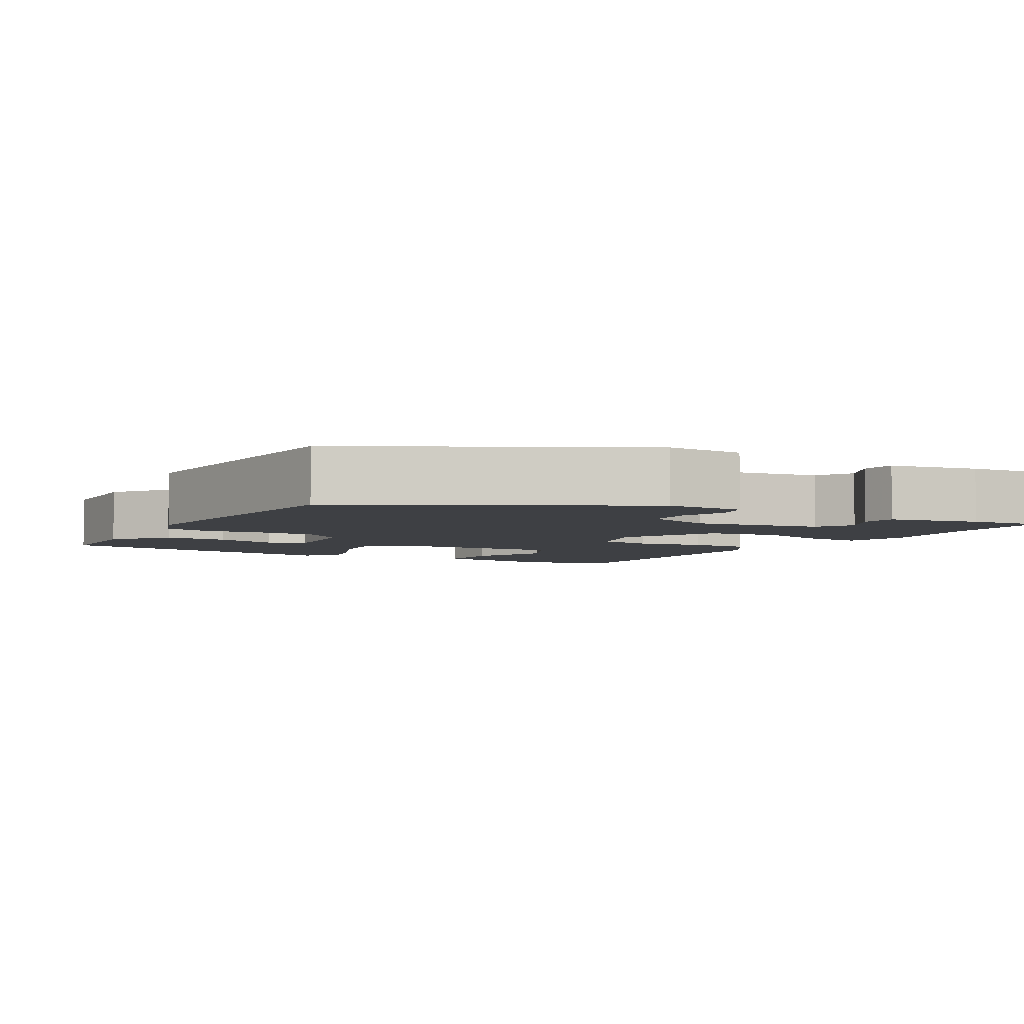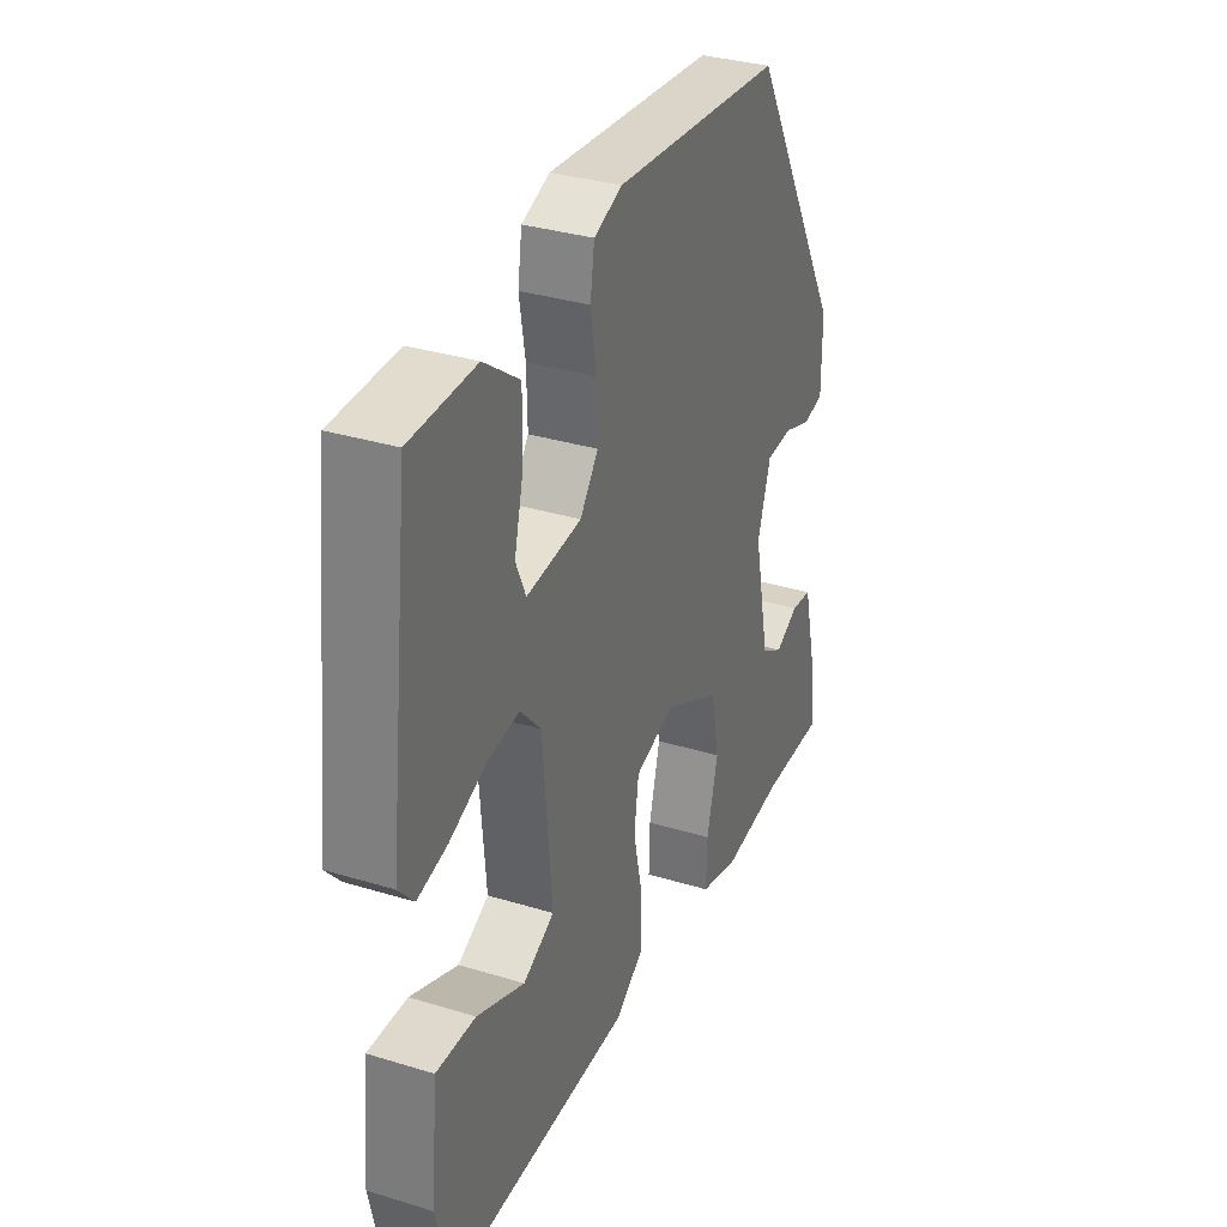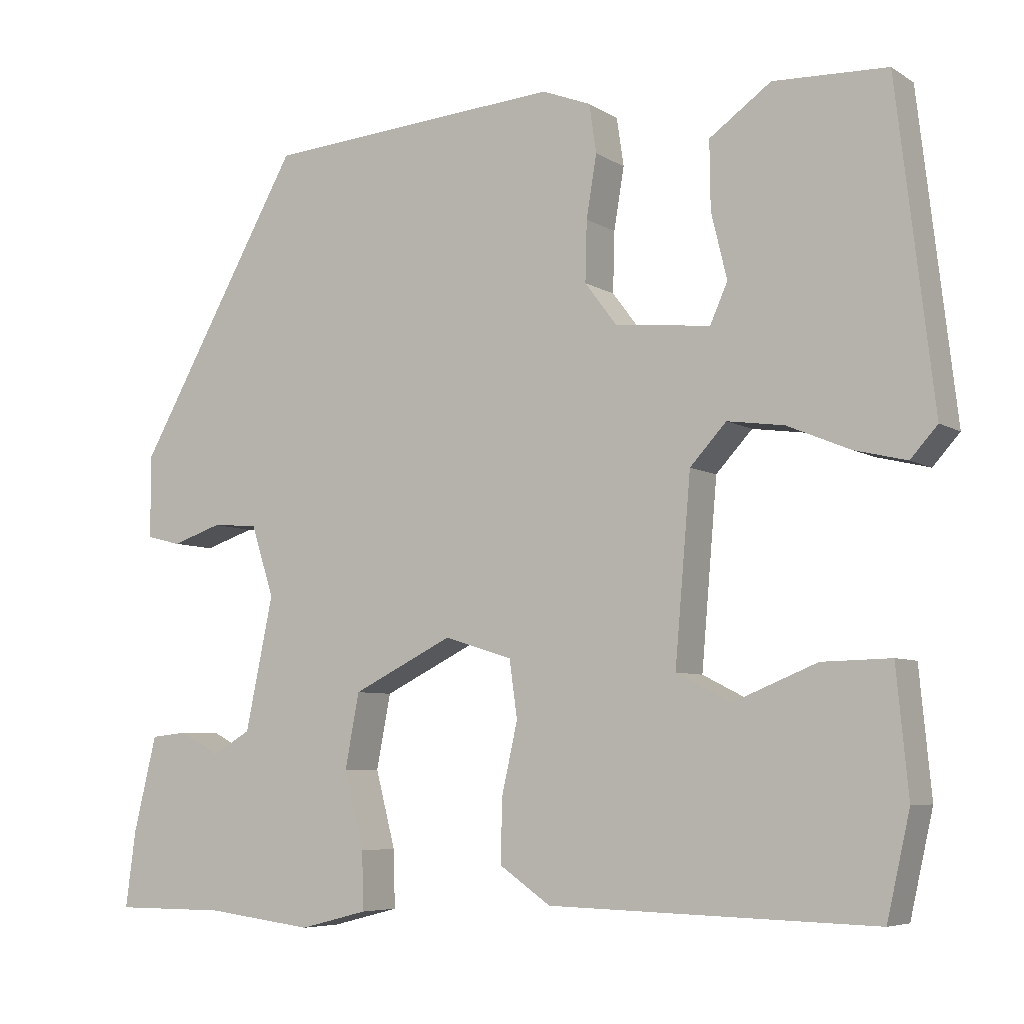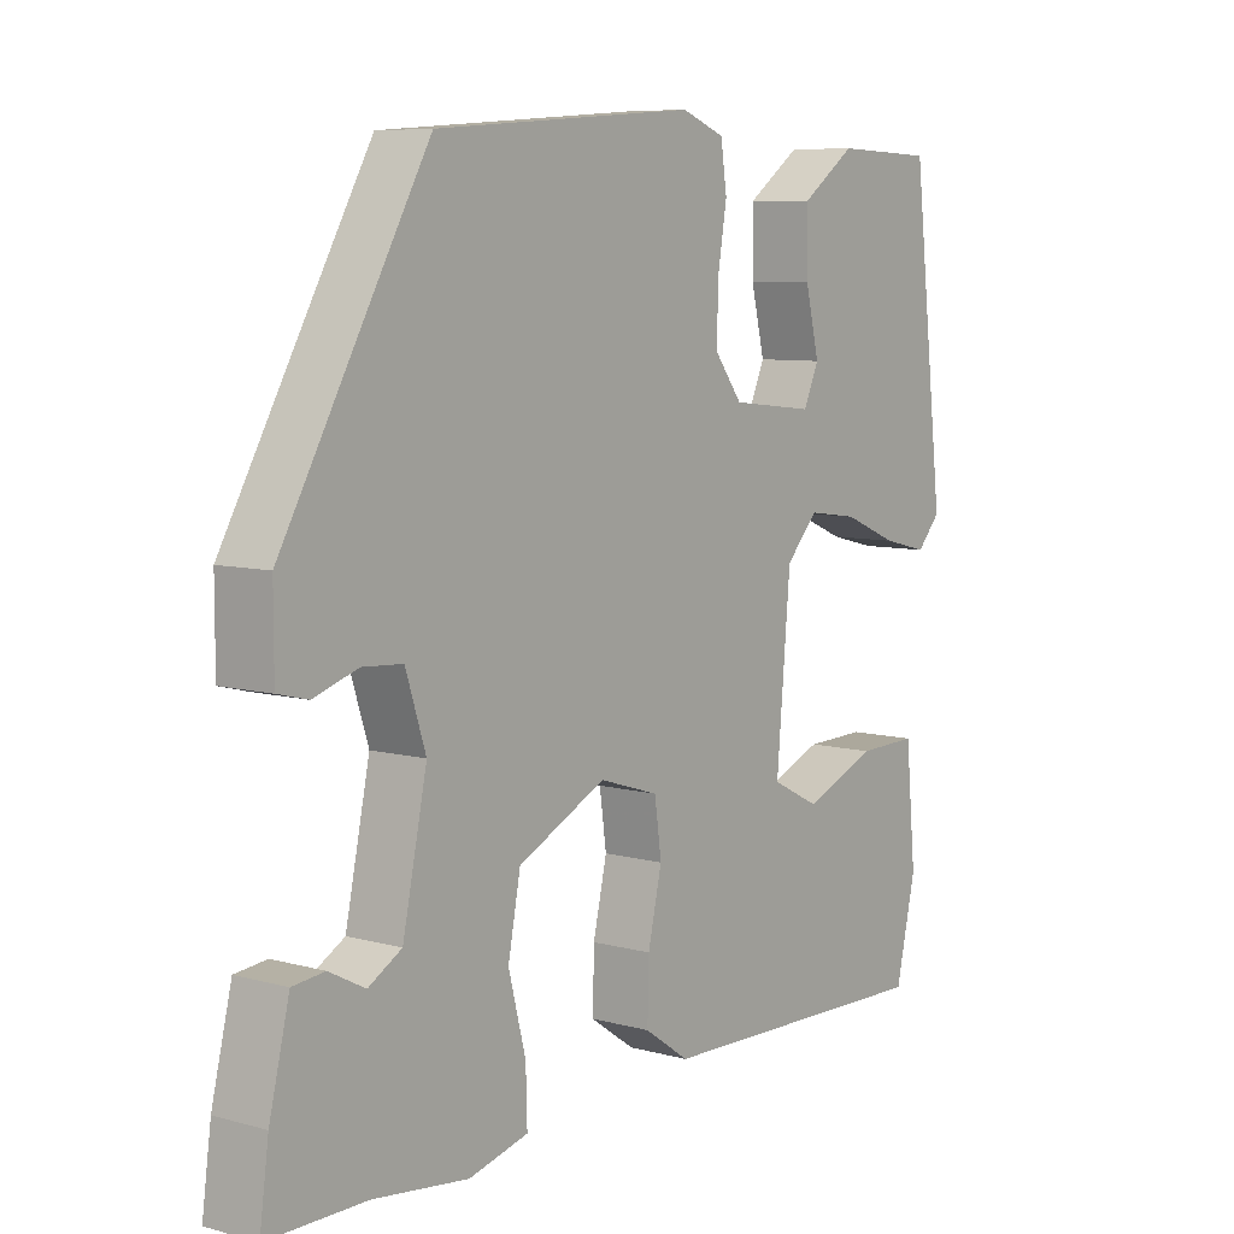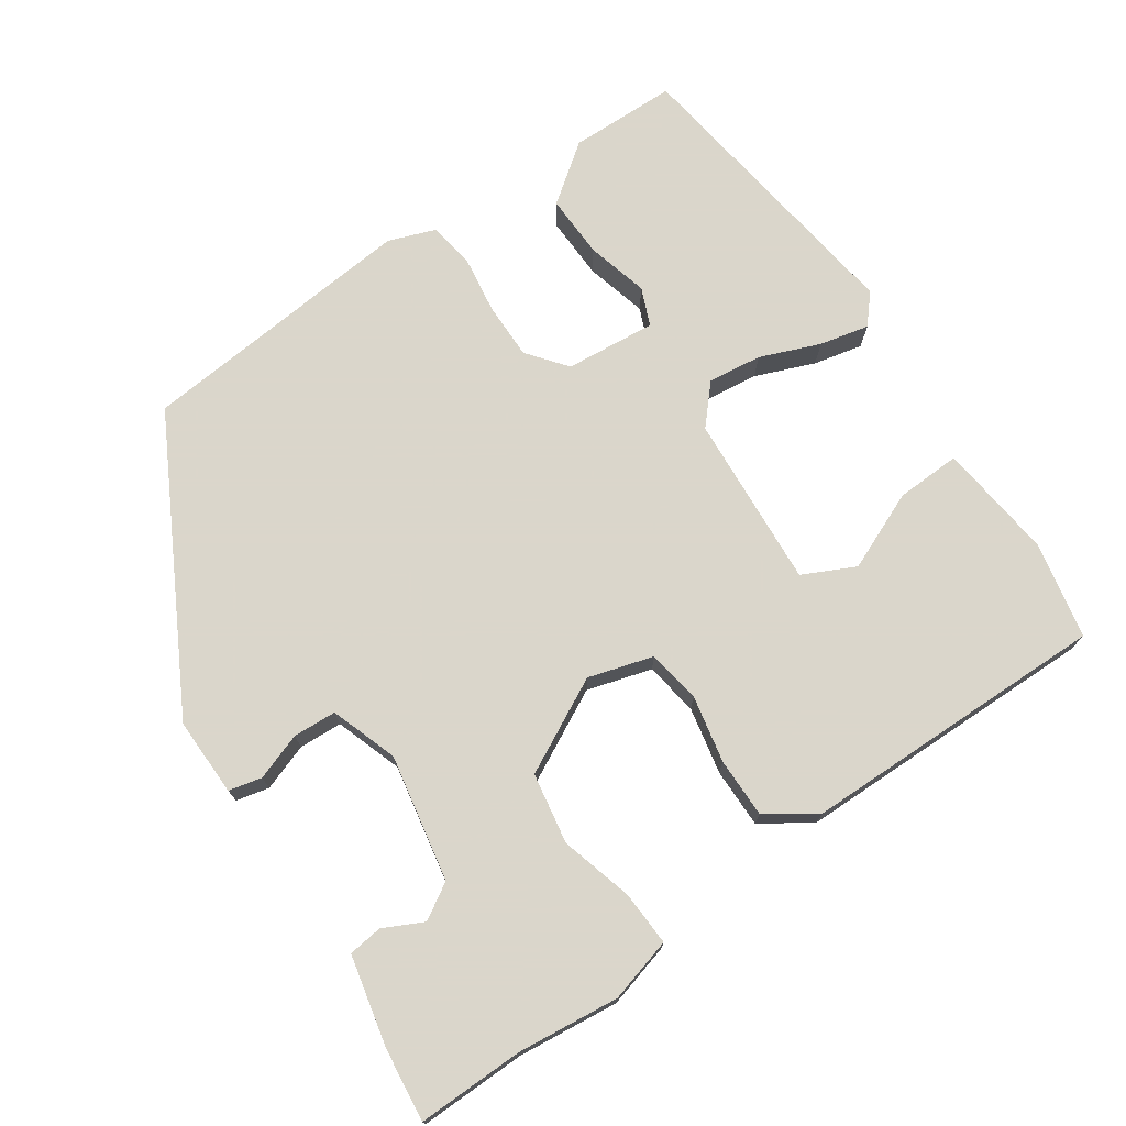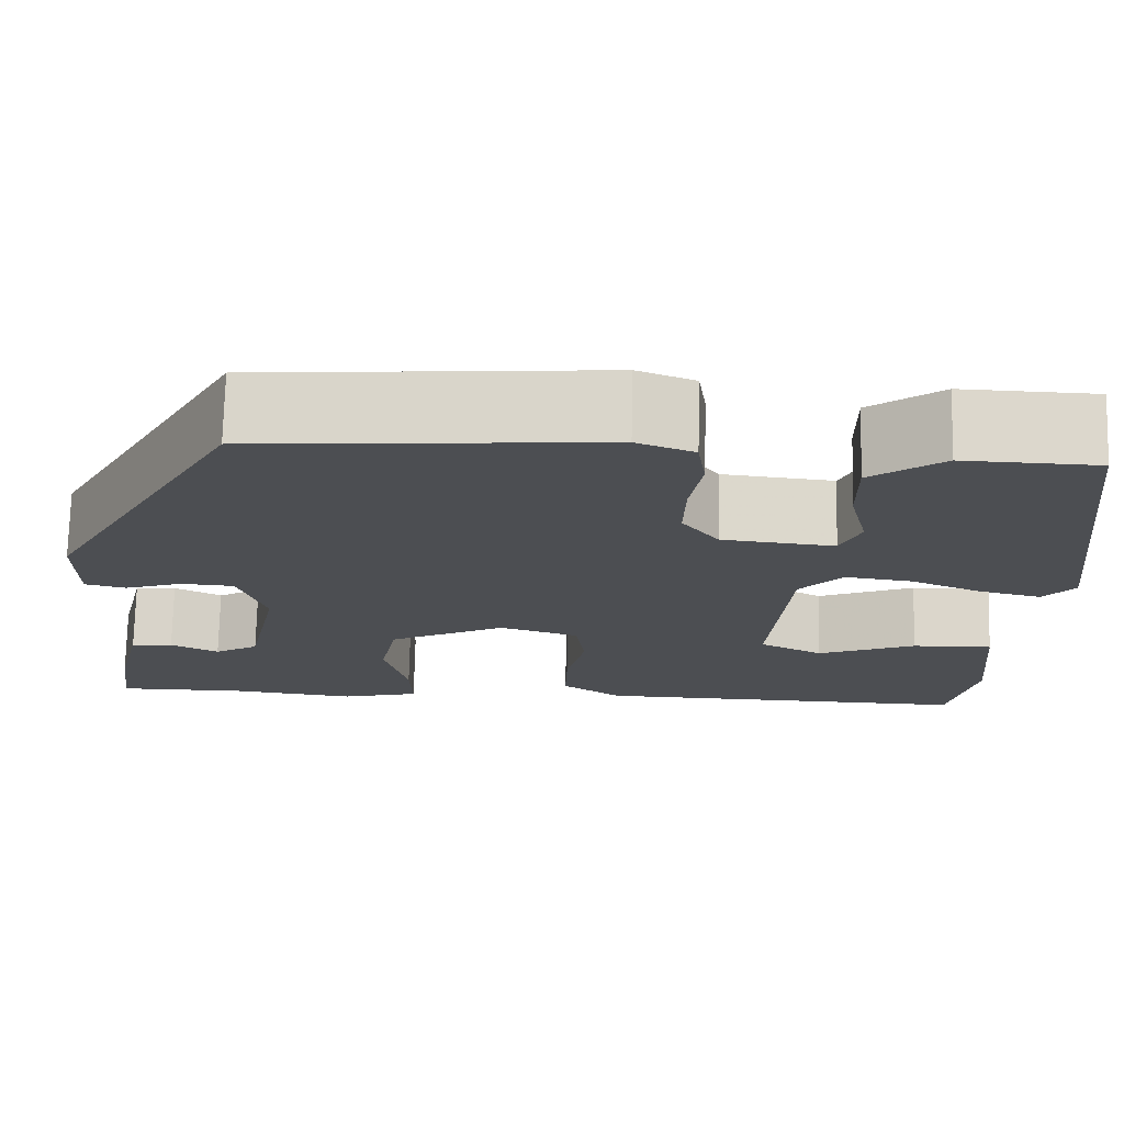
<metadata>
{"format":"obj","ext":"obj","renderer":"f3d","projection":"perspective","resolution":1024,"background":"white","views":[{"elev":-4.9,"azim":58.6,"up":"+Y"},{"elev":33.0,"azim":-67.1,"up":"+Z"},{"elev":-6.2,"azim":-149.9,"up":"+Z"},{"elev":7.6,"azim":127.5,"up":"+Z"},{"elev":73.7,"azim":144.6,"up":"+Y"},{"elev":73.3,"azim":-178.7,"up":"+Z"}]}
</metadata>
<code>
v 0.318 0.07 0.453
v 0.528 0.07 0.08
v 0.528 0.07 -0.025
v 0.484 0.07 -0.036
v 0.421 0.07 -0.015
v 0.363 0.07 -0.019
v 0.334 0.07 -0.109
v 0.369 0.07 -0.277
v 0.417 0.07 -0.305
v 0.469 0.07 -0.278
v 0.515 0.07 -0.283
v 0.544 0.07 -0.403
v 0.557 0.07 -0.5
v 0.415 0.07 -0.5
v 0.279 0.07 -0.517
v 0.193 0.07 -0.495
v 0.195 0.07 -0.422
v 0.22 0.07 -0.325
v 0.202 0.07 -0.231
v 0.075 0.07 -0.168
v -0.011 0.07 -0.195
v -0.021 0.07 -0.267
v -0.001 0.07 -0.356
v 0.001 0.07 -0.436
v -0.064 0.07 -0.481
v -0.476 0.07 -0.492
v -0.505 0.07 -0.363
v -0.49 0.07 -0.206
v -0.403 0.07 -0.208
v -0.297 0.07 -0.251
v -0.228 0.07 -0.216
v -0.248 0.07 0.016
v -0.294 0.07 0.066
v -0.366 0.07 0.056
v -0.445 0.07 0.023
v -0.511 0.07 0.007
v -0.545 0.07 0.045
v -0.498 0.07 0.446
v -0.354 0.07 0.451
v -0.276 0.07 0.395
v -0.277 0.07 0.31
v -0.297 0.07 0.227
v -0.275 0.07 0.177
v -0.154 0.07 0.19
v -0.114 0.07 0.243
v -0.116 0.07 0.319
v -0.129 0.07 0.397
v -0.12 0.07 0.458
v -0.058 0.07 0.482
v 0.318 0 0.453
v 0.528 0 0.08
v 0.528 0 -0.025
v 0.484 0 -0.036
v 0.421 0 -0.015
v 0.363 0 -0.019
v 0.334 0 -0.109
v 0.369 0 -0.277
v 0.417 0 -0.305
v 0.469 0 -0.278
v 0.515 0 -0.283
v 0.544 0 -0.403
v 0.557 0 -0.5
v 0.415 0 -0.5
v 0.279 0 -0.517
v 0.193 0 -0.495
v 0.195 0 -0.422
v 0.22 0 -0.325
v 0.202 0 -0.231
v 0.075 0 -0.168
v -0.011 0 -0.195
v -0.021 0 -0.267
v -0.001 0 -0.356
v 0.001 0 -0.436
v -0.064 0 -0.481
v -0.476 0 -0.492
v -0.505 0 -0.363
v -0.49 0 -0.206
v -0.403 0 -0.208
v -0.297 0 -0.251
v -0.228 0 -0.216
v -0.248 0 0.016
v -0.294 0 0.066
v -0.366 0 0.056
v -0.445 0 0.023
v -0.511 0 0.007
v -0.545 0 0.045
v -0.498 0 0.446
v -0.354 0 0.451
v -0.276 0 0.395
v -0.277 0 0.31
v -0.297 0 0.227
v -0.275 0 0.177
v -0.154 0 0.19
v -0.114 0 0.243
v -0.116 0 0.319
v -0.129 0 0.397
v -0.12 0 0.458
v -0.058 0 0.482
f 3 4 5
f 2 3 5
f 1 2 5
f 49 1 5
f 48 49 5
f 47 48 5
f 46 47 5
f 45 46 5 6
f 44 45 6 7
f 43 44 7 8
f 40 41 42
f 39 40 42
f 38 39 42
f 37 38 42
f 36 37 42
f 35 36 42
f 34 35 42
f 33 34 42 43
f 32 33 43 8
f 28 29 30
f 27 28 30
f 26 27 30
f 25 26 30
f 24 25 30
f 24 30 31
f 23 24 31
f 22 23 31
f 21 22 31 32
f 16 17 18
f 15 16 18
f 14 15 18
f 14 18 19
f 12 13 14
f 11 12 14
f 10 11 14
f 9 10 14
f 9 14 19
f 8 9 19 20
f 20 21 32
f 8 20 32
f 54 53 52
f 54 52 51
f 54 51 50
f 54 50 98
f 54 98 97
f 54 97 96
f 54 96 95
f 55 54 95 94
f 56 55 94 93
f 57 56 93 92
f 91 90 89
f 91 89 88
f 91 88 87
f 91 87 86
f 91 86 85
f 91 85 84
f 91 84 83
f 92 91 83 82
f 57 92 82 81
f 79 78 77
f 79 77 76
f 79 76 75
f 79 75 74
f 79 74 73
f 80 79 73
f 80 73 72
f 80 72 71
f 81 80 71 70
f 67 66 65
f 67 65 64
f 67 64 63
f 68 67 63
f 63 62 61
f 63 61 60
f 63 60 59
f 63 59 58
f 68 63 58
f 69 68 58 57
f 81 70 69
f 81 69 57
f 1 50 51 2
f 2 51 52 3
f 3 52 53 4
f 4 53 54 5
f 5 54 55 6
f 6 55 56 7
f 7 56 57 8
f 8 57 58 9
f 9 58 59 10
f 10 59 60 11
f 11 60 61 12
f 12 61 62 13
f 13 62 63 14
f 14 63 64 15
f 15 64 65 16
f 16 65 66 17
f 17 66 67 18
f 18 67 68 19
f 19 68 69 20
f 20 69 70 21
f 21 70 71 22
f 22 71 72 23
f 23 72 73 24
f 24 73 74 25
f 25 74 75 26
f 26 75 76 27
f 27 76 77 28
f 28 77 78 29
f 29 78 79 30
f 30 79 80 31
f 31 80 81 32
f 32 81 82 33
f 33 82 83 34
f 34 83 84 35
f 35 84 85 36
f 36 85 86 37
f 37 86 87 38
f 38 87 88 39
f 39 88 89 40
f 40 89 90 41
f 41 90 91 42
f 42 91 92 43
f 43 92 93 44
f 44 93 94 45
f 45 94 95 46
f 46 95 96 47
f 47 96 97 48
f 48 97 98 49
f 49 98 50 1

</code>
